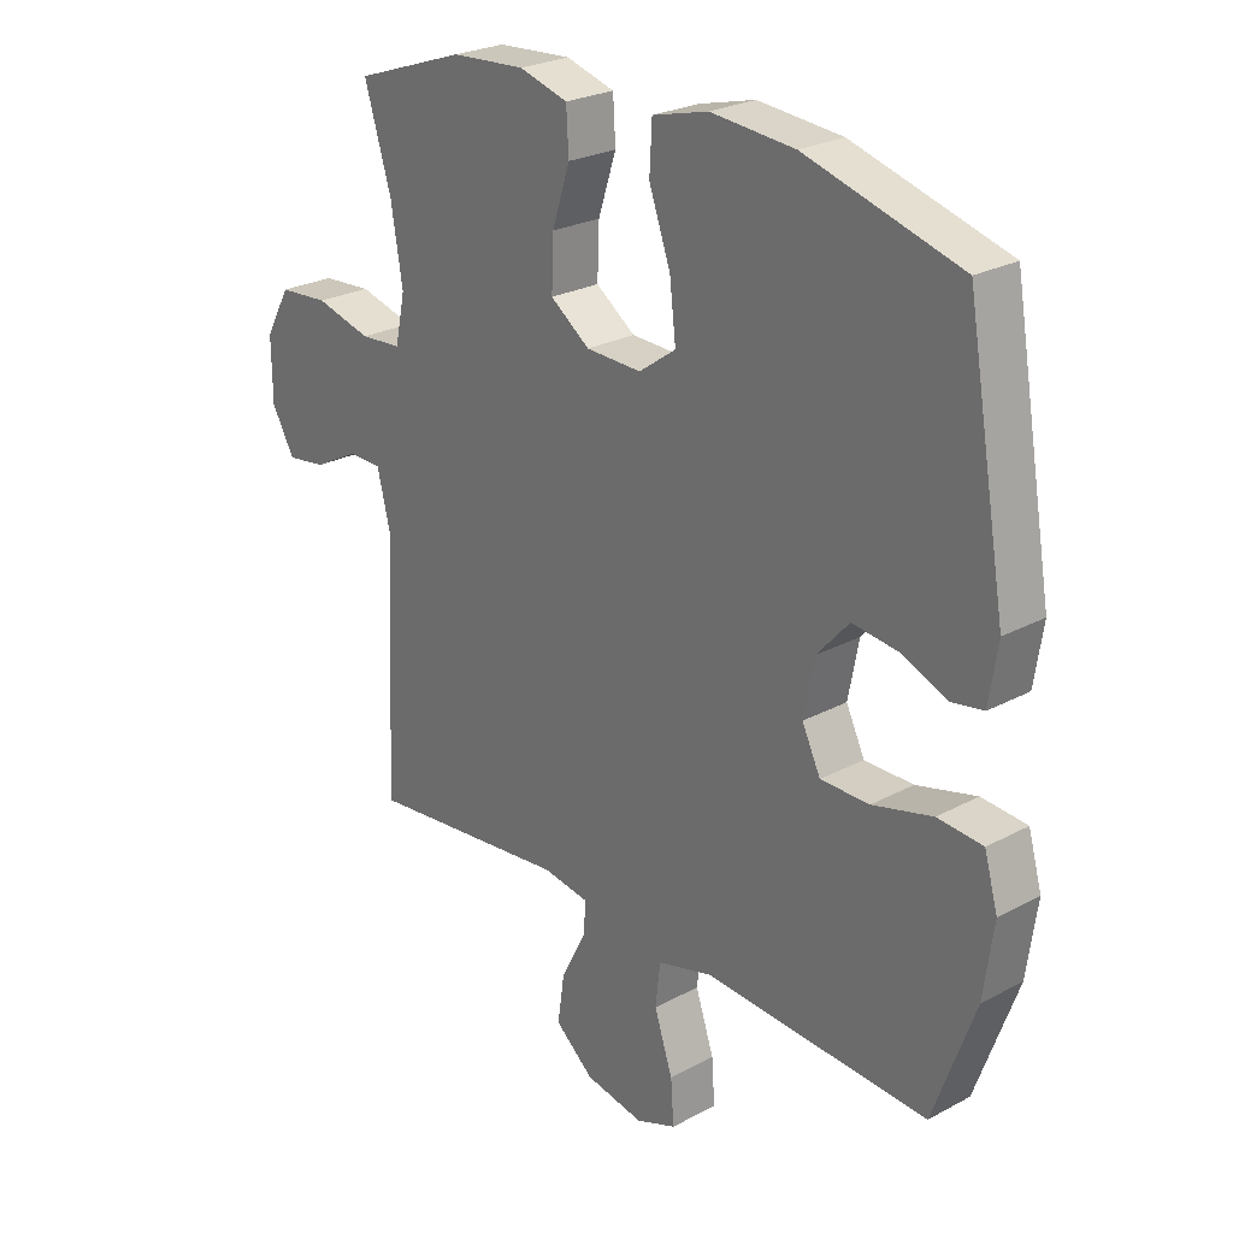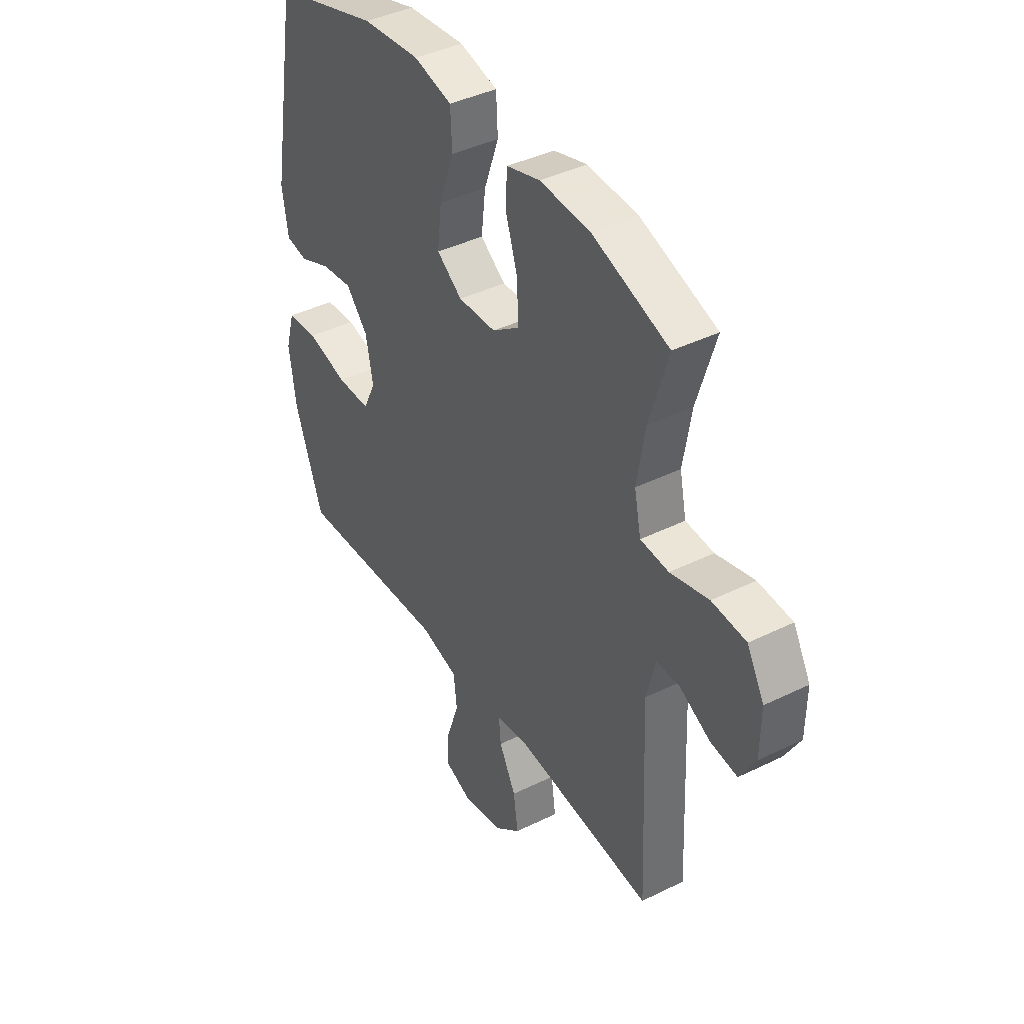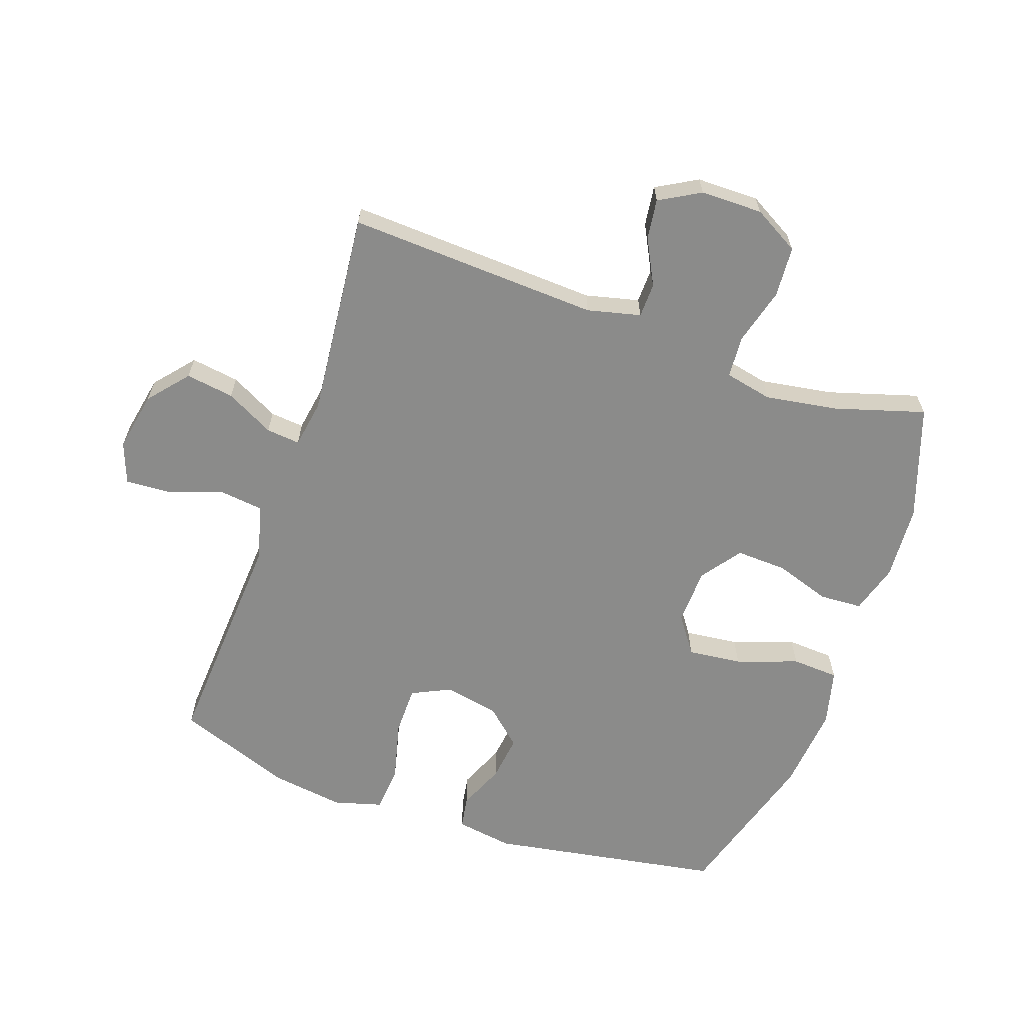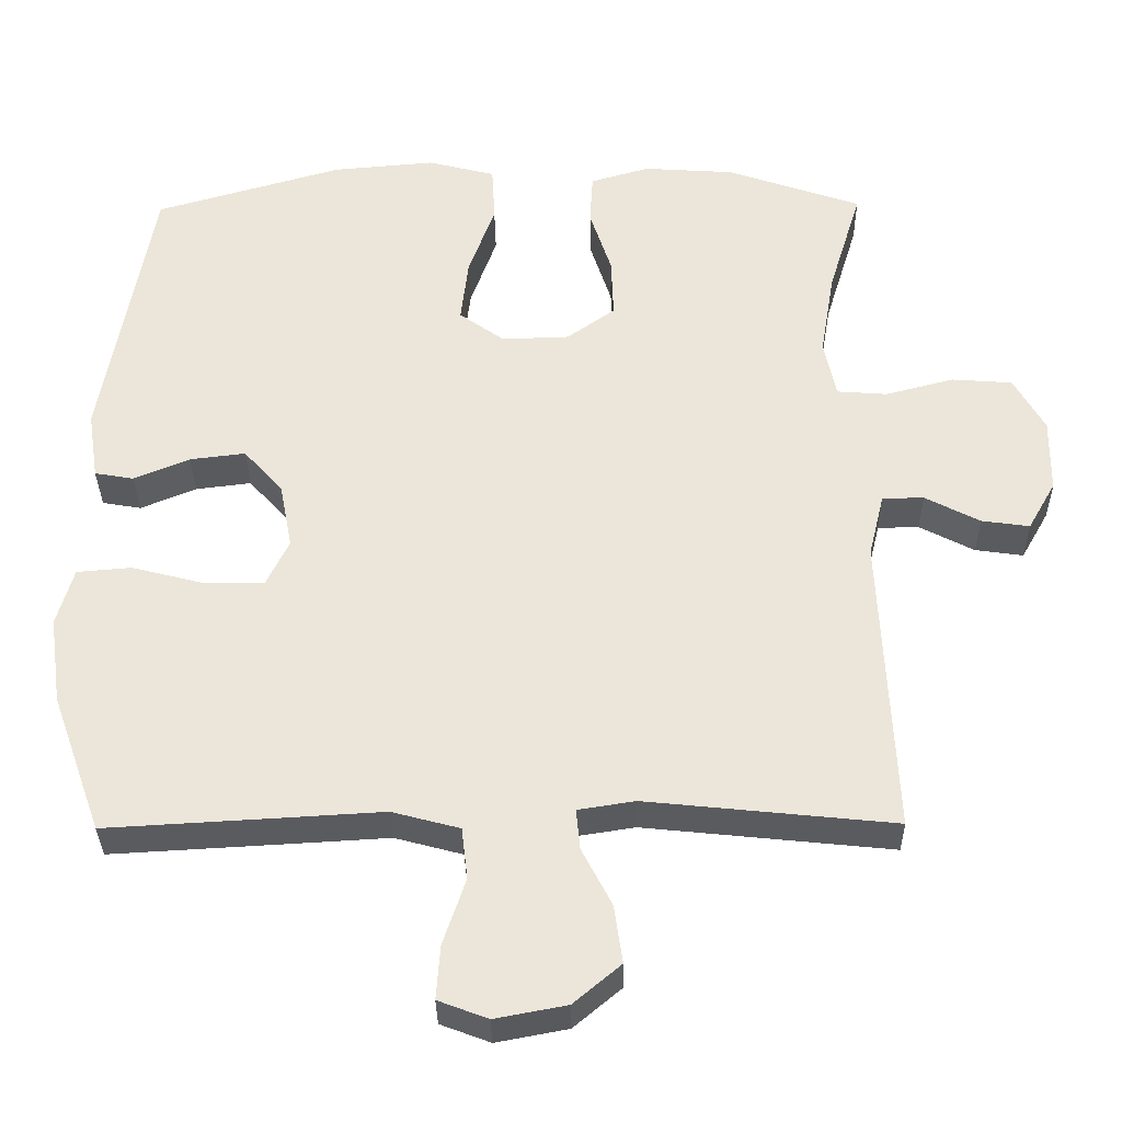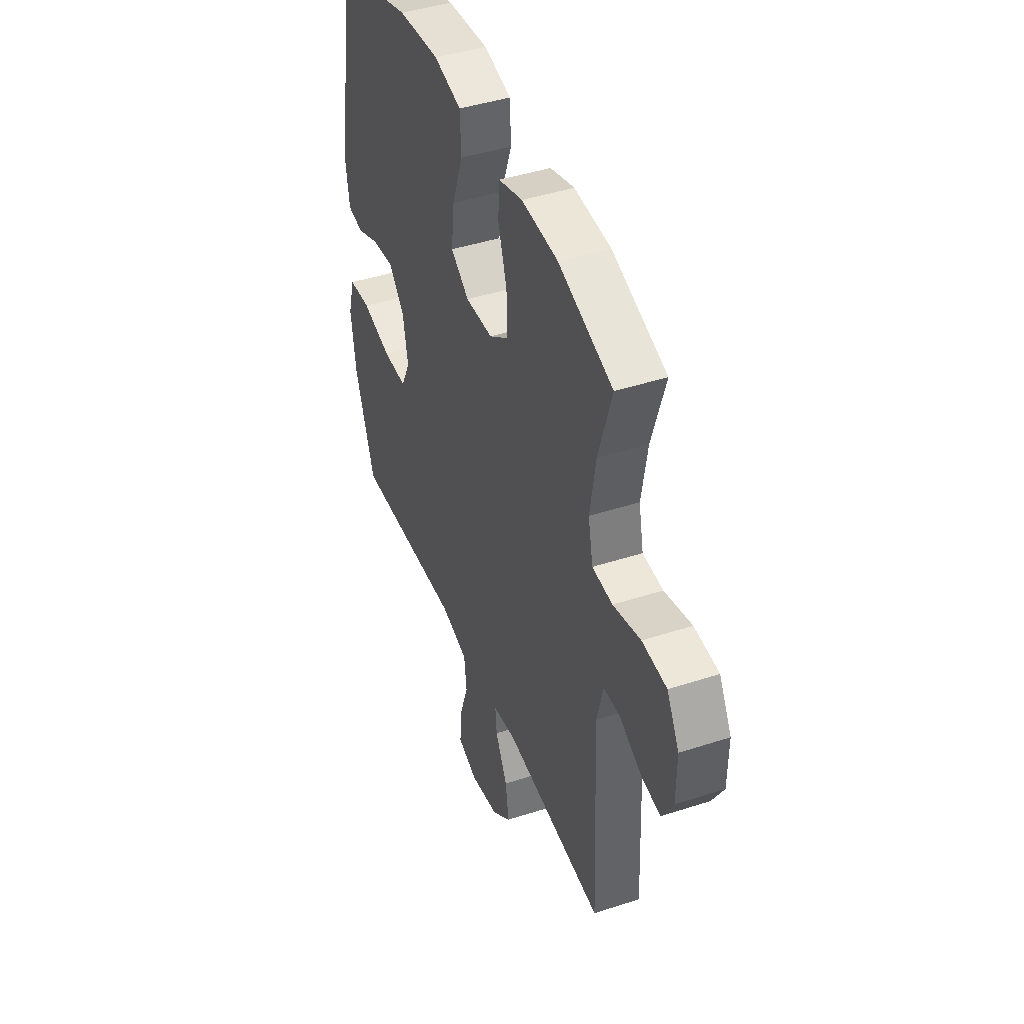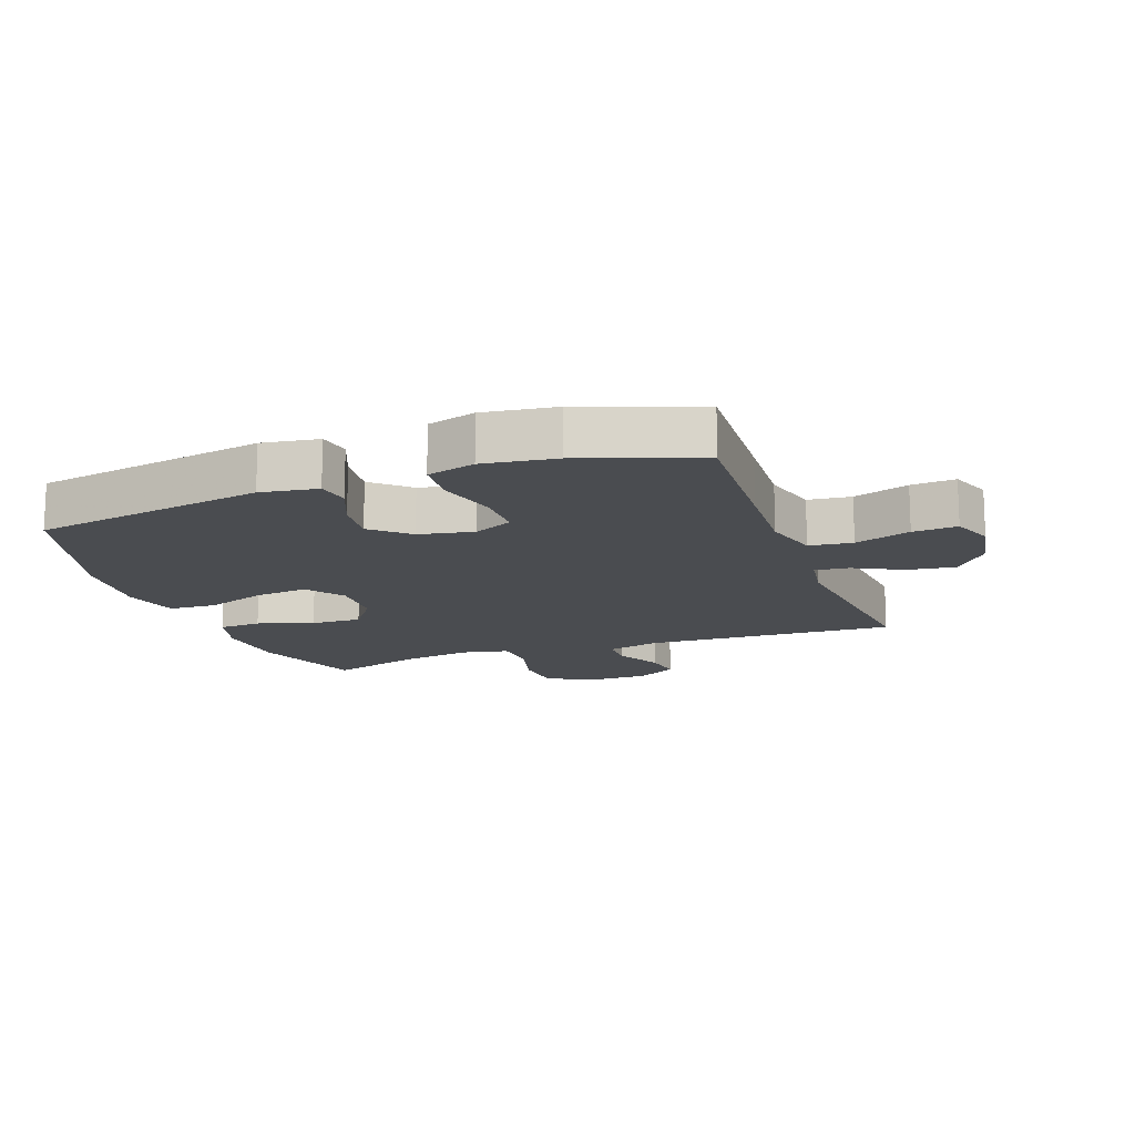
<metadata>
{"format":"obj","ext":"obj","renderer":"f3d","projection":"perspective","resolution":1024,"background":"white","views":[{"elev":25.1,"azim":48.9,"up":"+Z"},{"elev":41.0,"azim":-121.0,"up":"+Z"},{"elev":-63.7,"azim":-109.5,"up":"+Y"},{"elev":-33.3,"azim":-179.3,"up":"+Z"},{"elev":43.6,"azim":-111.0,"up":"+Z"},{"elev":-14.8,"azim":110.0,"up":"+Y"}]}
</metadata>
<code>
v -0.5 0.07 -0.5
v -0.482 0.07 -0.098
v -0.503 0.07 -0.013
v -0.558 0.07 -0.012
v -0.631 0.07 -0.05
v -0.695 0.07 -0.059
v -0.732 0.07 0.006
v -0.733 0.07 0.105
v -0.692 0.07 0.178
v -0.611 0.07 0.184
v -0.52 0.07 0.16
v -0.453 0.07 0.165
v -0.437 0.07 0.241
v -0.456 0.07 0.356
v -0.5 0.07 0.5
v -0.32 0.07 0.562
v -0.2 0.07 0.57
v -0.121 0.07 0.547
v -0.117 0.07 0.479
v -0.146 0.07 0.39
v -0.149 0.07 0.309
v -0.085 0.07 0.263
v 0.005 0.07 0.26
v 0.065 0.07 0.303
v 0.055 0.07 0.389
v 0.02 0.07 0.487
v 0.024 0.07 0.562
v 0.114 0.07 0.585
v 0.25 0.07 0.573
v 0.5 0.07 0.5
v 0.565 0.07 0.128
v 0.551 0.07 0.037
v 0.499 0.07 0.028
v 0.425 0.07 0.059
v 0.351 0.07 0.068
v 0.299 0.07 0.01
v 0.282 0.07 -0.078
v 0.312 0.07 -0.14
v 0.391 0.07 -0.14
v 0.488 0.07 -0.115
v 0.561 0.07 -0.121
v 0.583 0.07 -0.198
v 0.567 0.07 -0.314
v 0.5 0.07 -0.5
v 0.273 0.07 -0.487
v 0.137 0.07 -0.479
v 0.047 0.07 -0.503
v 0.039 0.07 -0.572
v 0.069 0.07 -0.661
v 0.074 0.07 -0.732
v 0.008 0.07 -0.757
v -0.087 0.07 -0.739
v -0.15 0.07 -0.686
v -0.139 0.07 -0.609
v -0.099 0.07 -0.532
v -0.094 0.07 -0.478
v -0.17 0.07 -0.466
v -0.5 0 -0.5
v -0.482 0 -0.098
v -0.503 0 -0.013
v -0.558 0 -0.012
v -0.631 0 -0.05
v -0.695 0 -0.059
v -0.732 0 0.006
v -0.733 0 0.105
v -0.692 0 0.178
v -0.611 0 0.184
v -0.52 0 0.16
v -0.453 0 0.165
v -0.437 0 0.241
v -0.456 0 0.356
v -0.5 0 0.5
v -0.32 0 0.562
v -0.2 0 0.57
v -0.121 0 0.547
v -0.117 0 0.479
v -0.146 0 0.39
v -0.149 0 0.309
v -0.085 0 0.263
v 0.005 0 0.26
v 0.065 0 0.303
v 0.055 0 0.389
v 0.02 0 0.487
v 0.024 0 0.562
v 0.114 0 0.585
v 0.25 0 0.573
v 0.5 0 0.5
v 0.565 0 0.128
v 0.551 0 0.037
v 0.499 0 0.028
v 0.425 0 0.059
v 0.351 0 0.068
v 0.299 0 0.01
v 0.282 0 -0.078
v 0.312 0 -0.14
v 0.391 0 -0.14
v 0.488 0 -0.115
v 0.561 0 -0.121
v 0.583 0 -0.198
v 0.567 0 -0.314
v 0.5 0 -0.5
v 0.273 0 -0.487
v 0.137 0 -0.479
v 0.047 0 -0.503
v 0.039 0 -0.572
v 0.069 0 -0.661
v 0.074 0 -0.732
v 0.008 0 -0.757
v -0.087 0 -0.739
v -0.15 0 -0.686
v -0.139 0 -0.609
v -0.099 0 -0.532
v -0.094 0 -0.478
v -0.17 0 -0.466
f 52 53 54 55
f 52 55 56
f 51 52 56
f 48 49 50 51
f 47 48 51 56
f 46 47 56
f 43 44 45 46
f 43 46 56 57
f 39 40 41 42
f 38 39 42 43
f 31 32 33 34
f 31 34 35
f 30 31 35
f 29 30 35 36
f 25 26 27 28
f 24 25 28 29
f 17 18 19 20
f 17 20 21
f 14 15 16 17
f 13 14 17 21
f 12 13 21 22
f 8 9 10 11
f 8 11 12
f 7 8 12
f 4 5 6 7
f 3 4 7 12
f 2 3 12 22
f 38 43 57 1
f 24 29 36 37
f 23 24 37 38
f 22 23 38
f 1 2 22 38
f 112 111 110 109
f 113 112 109
f 113 109 108
f 108 107 106 105
f 113 108 105 104
f 113 104 103
f 103 102 101 100
f 114 113 103 100
f 99 98 97 96
f 100 99 96 95
f 91 90 89 88
f 92 91 88
f 92 88 87
f 93 92 87 86
f 85 84 83 82
f 86 85 82 81
f 77 76 75 74
f 78 77 74
f 74 73 72 71
f 78 74 71 70
f 79 78 70 69
f 68 67 66 65
f 69 68 65
f 69 65 64
f 64 63 62 61
f 69 64 61 60
f 79 69 60 59
f 58 114 100 95
f 94 93 86 81
f 95 94 81 80
f 95 80 79
f 95 79 59 58
f 1 58 59 2
f 2 59 60 3
f 3 60 61 4
f 4 61 62 5
f 5 62 63 6
f 6 63 64 7
f 7 64 65 8
f 8 65 66 9
f 9 66 67 10
f 10 67 68 11
f 11 68 69 12
f 12 69 70 13
f 13 70 71 14
f 14 71 72 15
f 15 72 73 16
f 16 73 74 17
f 17 74 75 18
f 18 75 76 19
f 19 76 77 20
f 20 77 78 21
f 21 78 79 22
f 22 79 80 23
f 23 80 81 24
f 24 81 82 25
f 25 82 83 26
f 26 83 84 27
f 27 84 85 28
f 28 85 86 29
f 29 86 87 30
f 30 87 88 31
f 31 88 89 32
f 32 89 90 33
f 33 90 91 34
f 34 91 92 35
f 35 92 93 36
f 36 93 94 37
f 37 94 95 38
f 38 95 96 39
f 39 96 97 40
f 40 97 98 41
f 41 98 99 42
f 42 99 100 43
f 43 100 101 44
f 44 101 102 45
f 45 102 103 46
f 46 103 104 47
f 47 104 105 48
f 48 105 106 49
f 49 106 107 50
f 50 107 108 51
f 51 108 109 52
f 52 109 110 53
f 53 110 111 54
f 54 111 112 55
f 55 112 113 56
f 56 113 114 57
f 57 114 58 1

</code>
